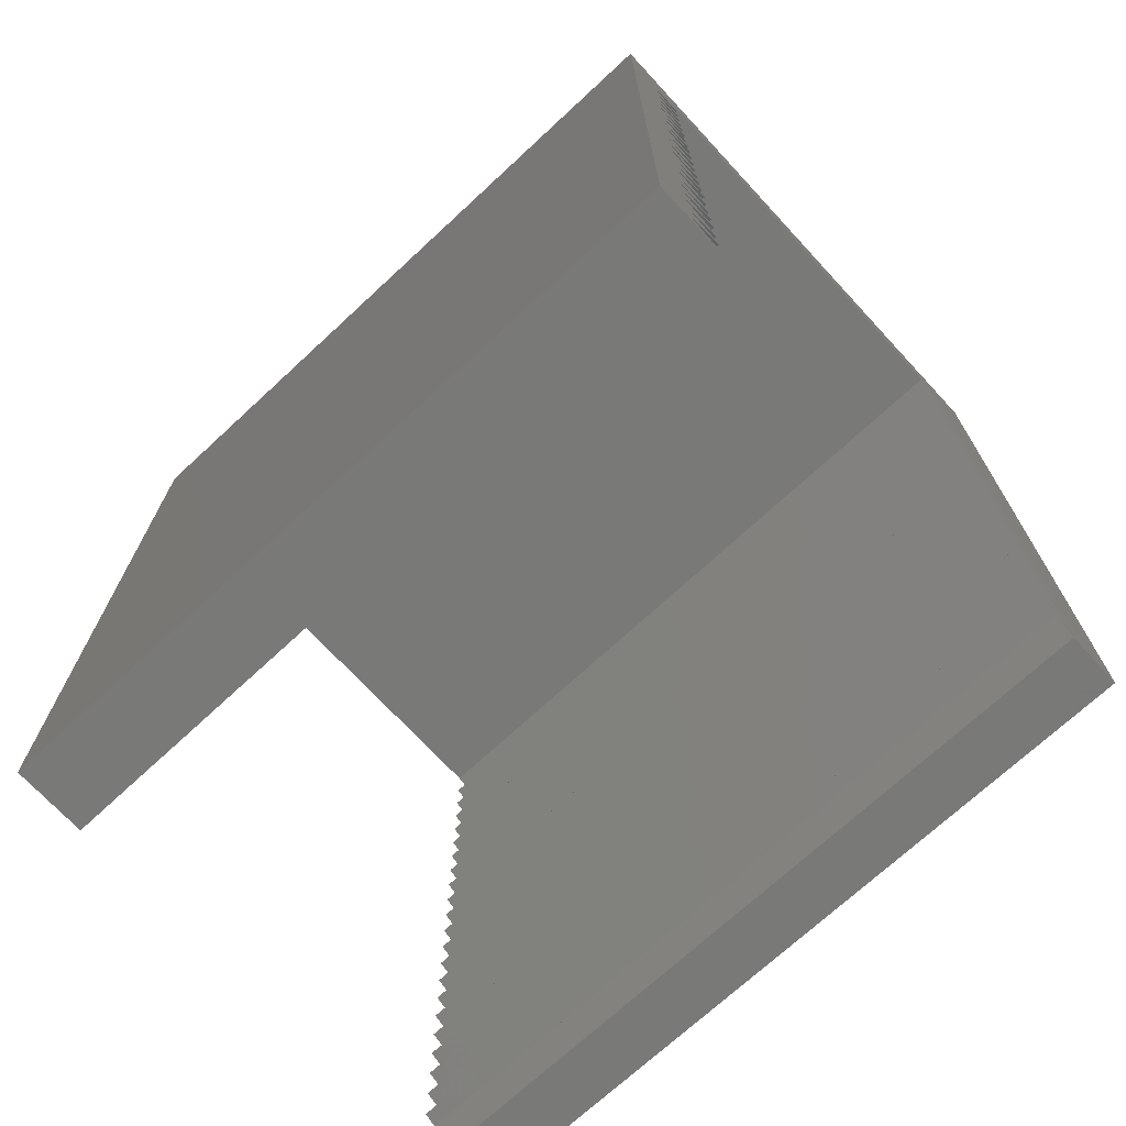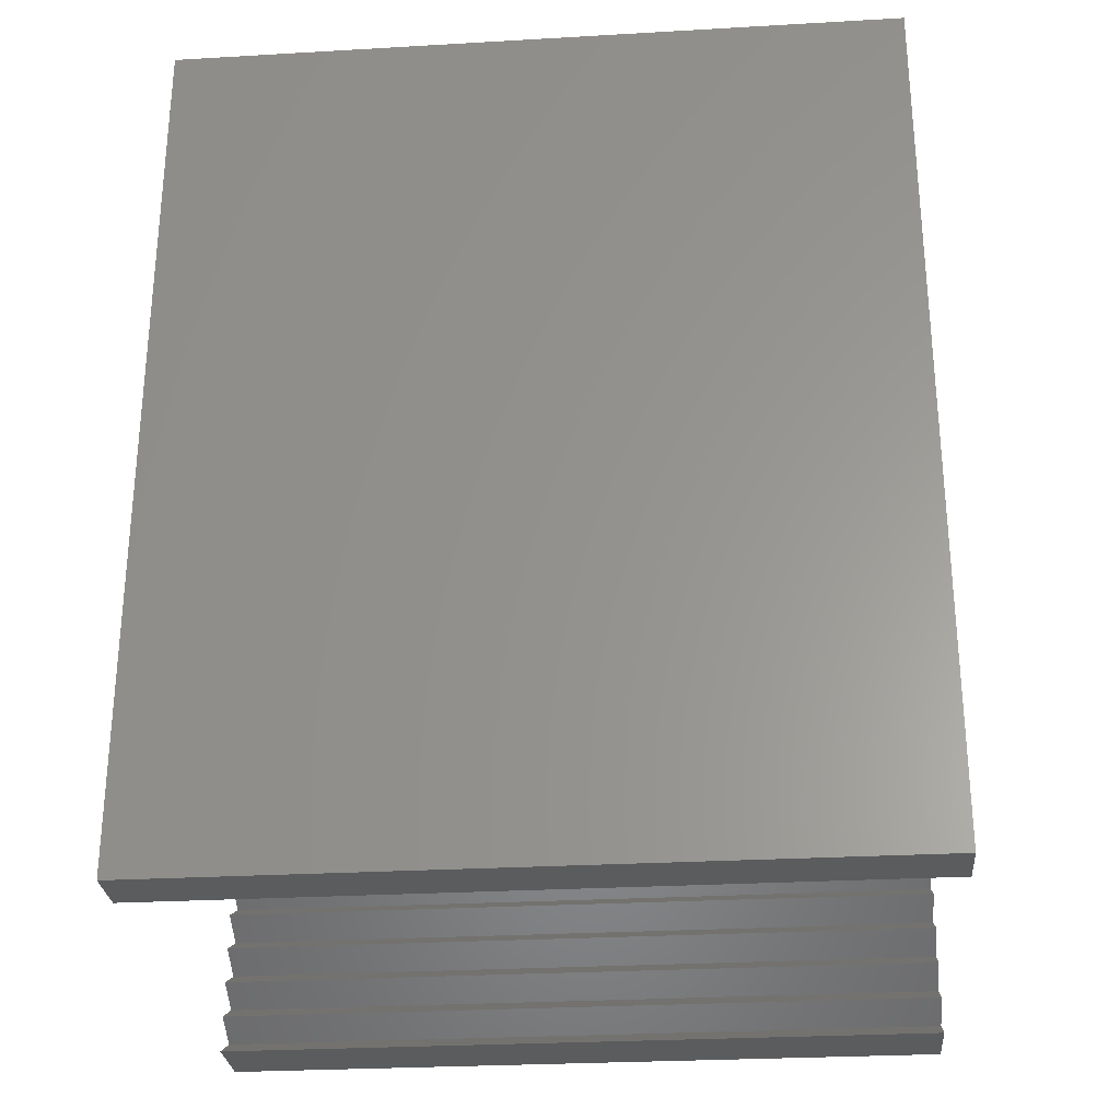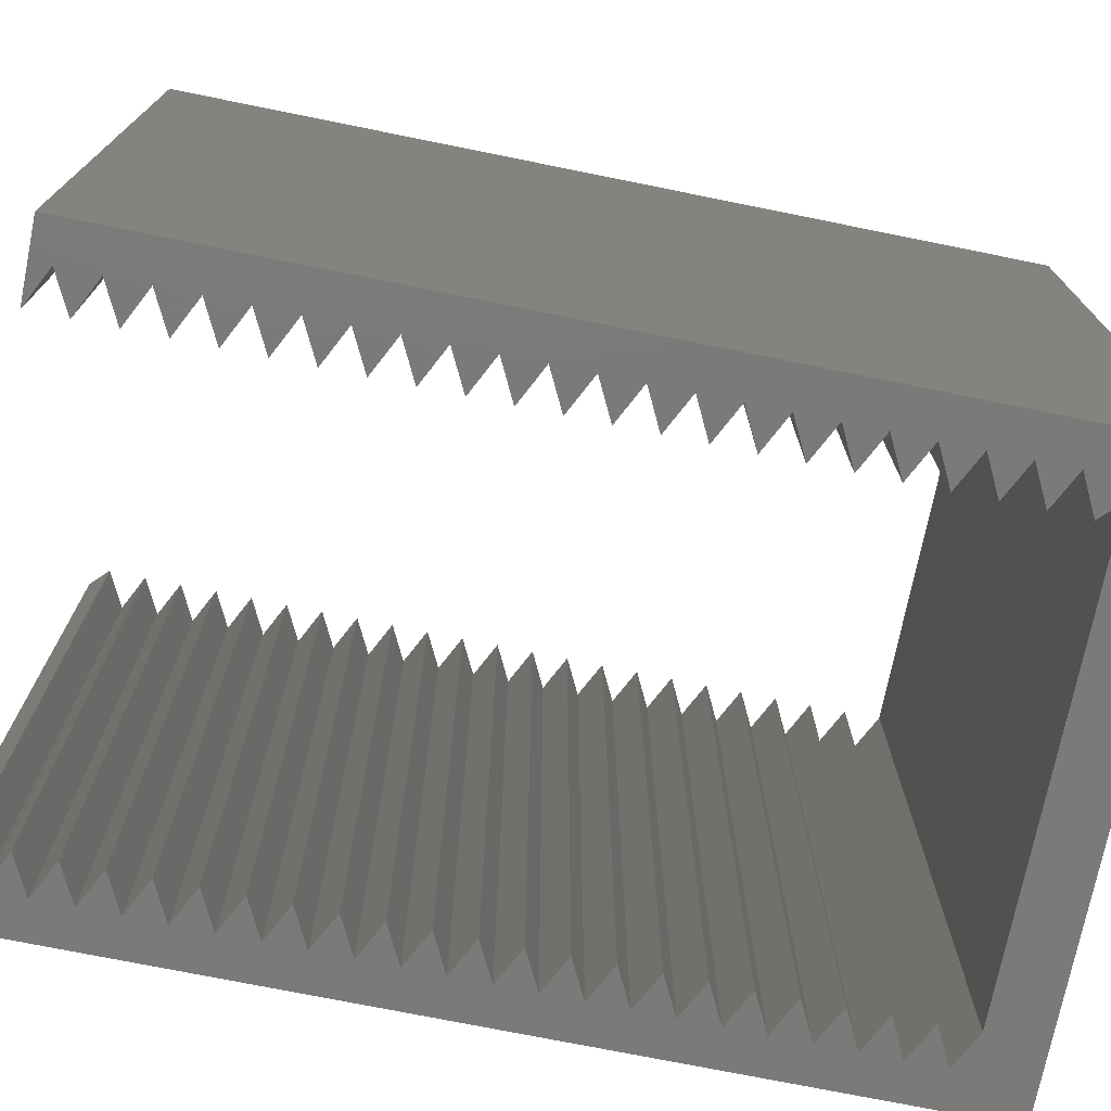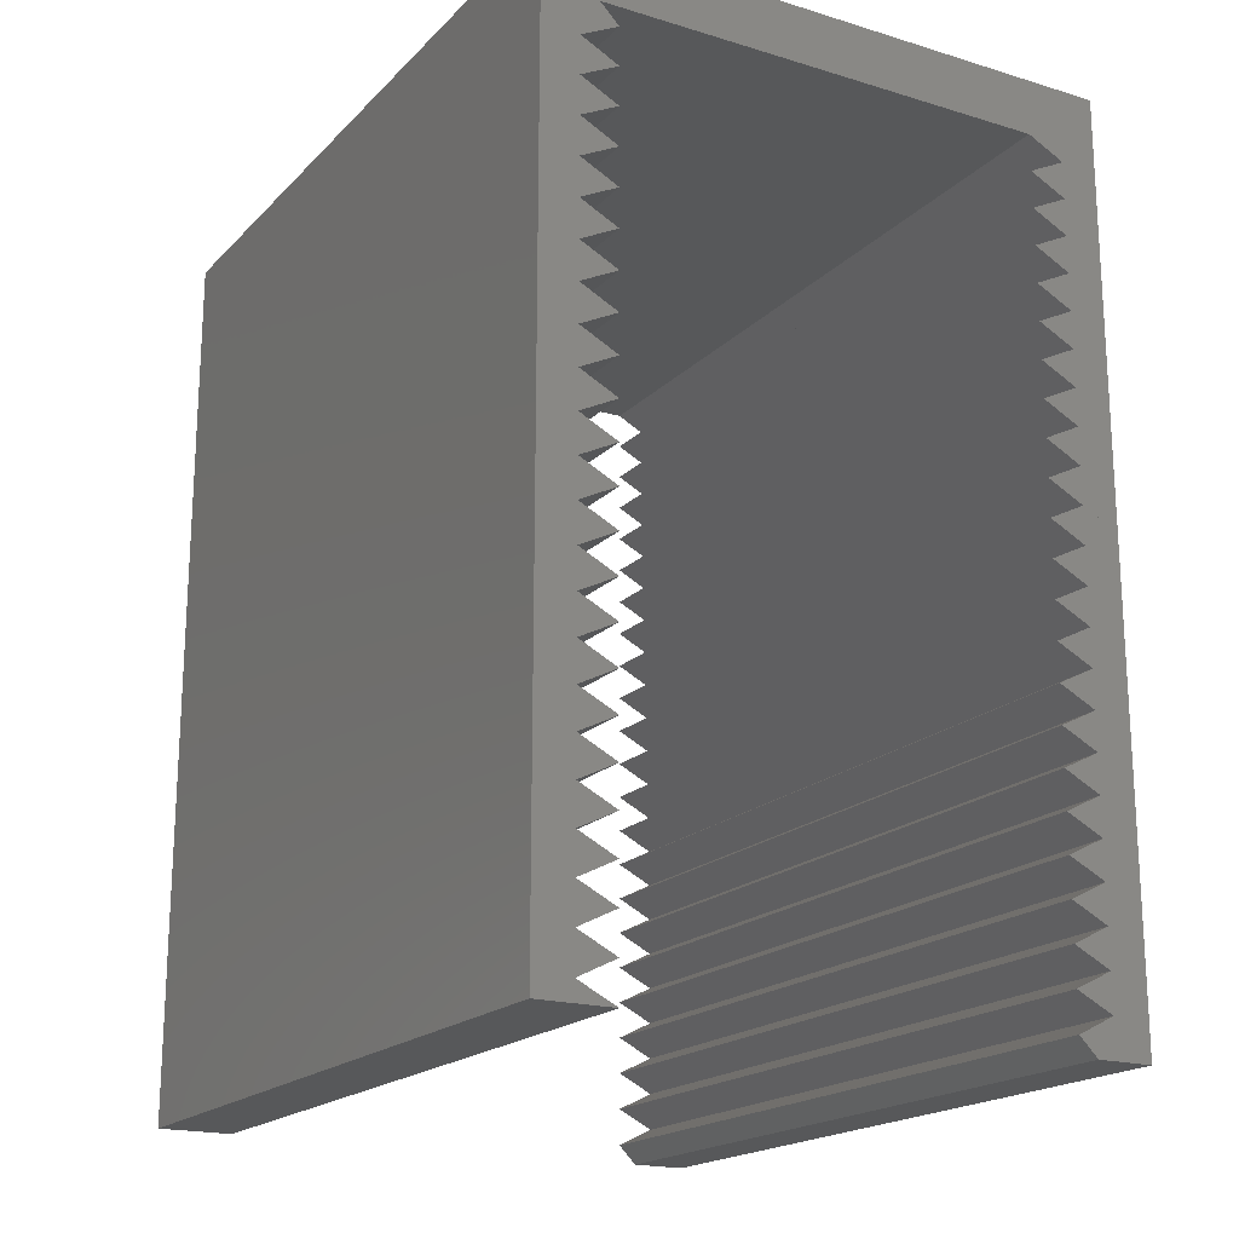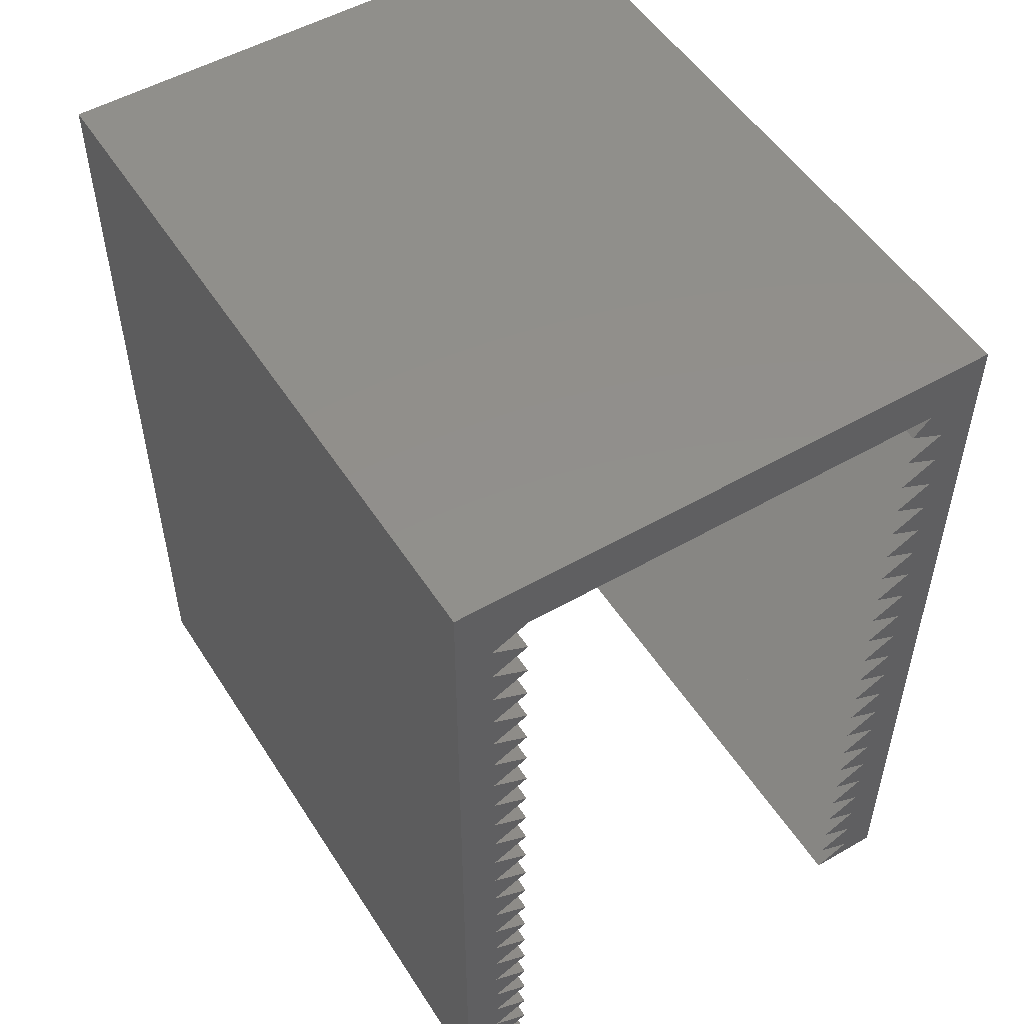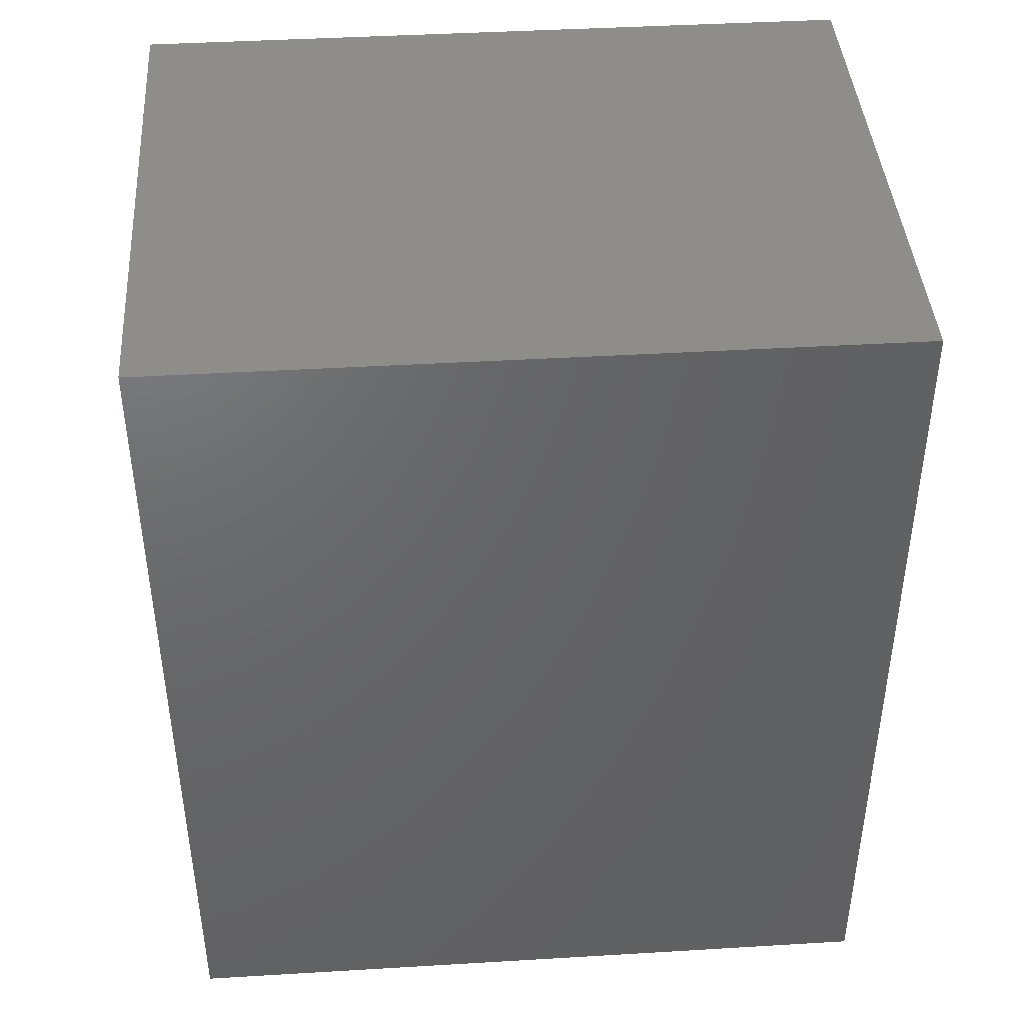
<metadata>
{"format":"stl","ext":"stl","renderer":"f3d","projection":"perspective","resolution":1024,"background":"white","views":[{"elev":-71.6,"azim":132.8,"up":"+Y"},{"elev":-28.1,"azim":-85.0,"up":"+Y"},{"elev":-73.7,"azim":78.6,"up":"+Z"},{"elev":-18.9,"azim":150.1,"up":"+Y"},{"elev":51.9,"azim":-31.8,"up":"+Y"},{"elev":42.2,"azim":-94.1,"up":"+Y"}]}
</metadata>
<code>
# stl→obj: 300 verts, 390 faces
v 0 0 0
v -1 -1 0
v -1 -1 40
v 0 0 40
v 1 -2 0
v 1 -2 40
v -1 -3 0
v -1 -3 40
v 1 -4 0
v 1 -4 40
v -1 -5 0
v -1 -5 40
v 1 -6 0
v 1 -6 40
v -1 -7 0
v -1 -7 40
v 1 -8 0
v 1 -8 40
v -1 -9 0
v -1 -9 40
v 1 -10 0
v 1 -10 40
v -1 -11 0
v -1 -11 40
v 1 -12 0
v 1 -12 40
v -1 -13 0
v -1 -13 40
v 1 -14 0
v 1 -14 40
v -1 -15 0
v -1 -15 40
v 1 -16 0
v 1 -16 40
v -1 -17 0
v -1 -17 40
v 1 -18 0
v 1 -18 40
v -1 -19 0
v -1 -19 40
v 1 -20 0
v 1 -20 40
v -1 -21 0
v -1 -21 40
v 1 -22 0
v 1 -22 40
v -1 -23 0
v -1 -23 40
v 1 -24 0
v 1 -24 40
v -1 -25 0
v -1 -25 40
v 1 -26 0
v 1 -26 40
v -1 -27 0
v -1 -27 40
v 1 -28 0
v 1 -28 40
v -1 -29 0
v -1 -29 40
v 1 -30 0
v 1 -30 40
v -1 -31 0
v -1 -31 40
v 1 -32 0
v 1 -32 40
v -1 -33 0
v -1 -33 40
v 1 -34 0
v 1 -34 40
v -1 -35 0
v -1 -35 40
v 1 -36 0
v 1 -36 40
v -1 -37 0
v -1 -37 40
v 1 -38 0
v 1 -38 40
v -1 -39 0
v -1 -39 40
v 1 -40 0
v 1 -40 40
v -1 -41 0
v -1 -41 40
v 1 -42 0
v 1 -42 40
v -1 -43 0
v -1 -43 40
v 1 -44 0
v 1 -44 40
v -1 -45 0
v -1 -45 40
v 0 -45 0
v 0 -45 40
v 3 -45 0
v 3 -45 40
v 3 3 0
v 3 3 40
v -28 3 0
v -28 3 40
v -28 -45 0
v -28 -45 40
v -25 -45 0
v -25 -45 40
v -24 -44 0
v -24 -44 40
v -26 -43 0
v -26 -43 40
v -24 -42 0
v -24 -42 40
v -26 -41 0
v -26 -41 40
v -24 -40 0
v -24 -40 40
v -26 -39 0
v -26 -39 40
v -24 -38 0
v -24 -38 40
v -26 -37 0
v -26 -37 40
v -24 -36 0
v -24 -36 40
v -26 -35 0
v -26 -35 40
v -24 -34 0
v -24 -34 40
v -26 -33 0
v -26 -33 40
v -24 -32 0
v -24 -32 40
v -26 -31 0
v -26 -31 40
v -24 -30 0
v -24 -30 40
v -26 -29 0
v -26 -29 40
v -24 -28 0
v -24 -28 40
v -26 -27 0
v -26 -27 40
v -24 -26 0
v -24 -26 40
v -26 -25 0
v -26 -25 40
v -24 -24 0
v -24 -24 40
v -26 -23 0
v -26 -23 40
v -24 -22 0
v -24 -22 40
v -26 -21 0
v -26 -21 40
v -24 -20 0
v -24 -20 40
v -26 -19 0
v -26 -19 40
v -24 -18 0
v -24 -18 40
v -26 -17 0
v -26 -17 40
v -24 -16 0
v -24 -16 40
v -26 -15 0
v -26 -15 40
v -24 -14 0
v -24 -14 40
v -26 -13 0
v -26 -13 40
v -24 -12 0
v -24 -12 40
v -26 -11 0
v -26 -11 40
v -24 -10 0
v -24 -10 40
v -26 -9 0
v -26 -9 40
v -24 -8 0
v -24 -8 40
v -26 -7 0
v -26 -7 40
v -24 -6 0
v -24 -6 40
v -26 -5 0
v -26 -5 40
v -24 -4 0
v -24 -4 40
v -26 -3 0
v -26 -3 40
v -24 -2 0
v -24 -2 40
v -26 -1 0
v -26 -1 40
v -24 6.123e-17 0
v -24 6.123e-17 40
v -28 -36 40
v -28 -40 40
v -28 -34 40
v -28 -30 40
v 0.3333 -19.67 40
v 3 -17 40
v 3 -41 40
v 3 -37 40
v 3 -43 40
v 3 -27 40
v 3 -23 40
v -28 -42 40
v -28 -44 40
v -28 -16 40
v -28 -20 40
v 3 -35 40
v 3 -33 40
v 3 -31 40
v 3 -21 40
v 3 -19 40
v 3 -29 40
v -28 -22 40
v -28 -24 40
v -28 -26 40
v -28 -14 40
v -28 -12 40
v -28 -10 40
v 3 -15 40
v 3 -13 40
v 3 -11 40
v 3 -10.5 40
v 0.5 -11.75 40
v -28 -28 40
v -28 1.776e-15 40
v -28 -4 40
v -28 0 40
v -16 0 40
v -10 3 40
v -12 0 40
v -6 3 40
v 2.5 -10.75 40
v 3 -7 40
v 3 -5 40
v 3 -1 40
v -28 -6 40
v -24 0 40
v -28 -8 40
v -4 0 40
v 2 3 40
v -3.5 0.25 40
v -3 0 40
v 3 0 40
v 4.441e-16 0 40
v -28 -40 0
v -28 -36 0
v -28 -34 0
v -28 -30 0
v 0.3333 -19.67 0
v 3 -17 0
v 3 -37 0
v 3 -41 0
v 3 -43 0
v 3 -23 0
v 3 -27 0
v -28 -42 0
v -28 -44 0
v -28 -20 0
v -28 -16 0
v 3 -35 0
v 3 -33 0
v 3 -31 0
v 3 -21 0
v 3 -19 0
v 3 -29 0
v -28 -22 0
v -28 -24 0
v -28 -26 0
v -28 -14 0
v -28 -12 0
v -28 -10 0
v 3 -15 0
v 3 -13 0
v 3 -11 0
v 0.5 -11.75 0
v 3 -10.5 0
v -28 -28 0
v -28 -4 0
v -28 -8.882e-16 0
v -16 0 0
v -28 0 0
v -10 3 0
v -12 0 0
v -16 -4.441e-16 0
v -6 3 0
v 2.5 -10.75 0
v 3 -7 0
v 3 -1 0
v 3 -5 0
v -28 -6 0
v -24 0 0
v -28 -8 0
v -4 0 0
v 2 3 0
v -3 0 0
v -3.5 0.25 0
v 3 0 0
f 1 2 3
f 1 3 4
f 2 5 6
f 2 6 3
f 5 7 8
f 5 8 6
f 7 9 10
f 7 10 8
f 9 11 12
f 9 12 10
f 11 13 14
f 11 14 12
f 13 15 16
f 13 16 14
f 15 17 18
f 15 18 16
f 17 19 20
f 17 20 18
f 19 21 22
f 19 22 20
f 21 23 24
f 21 24 22
f 23 25 26
f 23 26 24
f 25 27 28
f 25 28 26
f 27 29 30
f 27 30 28
f 29 31 32
f 29 32 30
f 31 33 34
f 31 34 32
f 33 35 36
f 33 36 34
f 35 37 38
f 35 38 36
f 37 39 40
f 37 40 38
f 39 41 42
f 39 42 40
f 41 43 44
f 41 44 42
f 43 45 46
f 43 46 44
f 45 47 48
f 45 48 46
f 47 49 50
f 47 50 48
f 49 51 52
f 49 52 50
f 51 53 54
f 51 54 52
f 53 55 56
f 53 56 54
f 55 57 58
f 55 58 56
f 57 59 60
f 57 60 58
f 59 61 62
f 59 62 60
f 61 63 64
f 61 64 62
f 63 65 66
f 63 66 64
f 65 67 68
f 65 68 66
f 67 69 70
f 67 70 68
f 69 71 72
f 69 72 70
f 71 73 74
f 71 74 72
f 73 75 76
f 73 76 74
f 75 77 78
f 75 78 76
f 77 79 80
f 77 80 78
f 79 81 82
f 79 82 80
f 81 83 84
f 81 84 82
f 83 85 86
f 83 86 84
f 85 87 88
f 85 88 86
f 87 89 90
f 87 90 88
f 89 91 92
f 89 92 90
f 91 93 94
f 91 94 92
f 93 95 96
f 93 96 94
f 95 97 98
f 95 98 96
f 97 99 100
f 97 100 98
f 99 101 102
f 99 102 100
f 101 103 104
f 101 104 102
f 103 105 106
f 103 106 104
f 105 107 108
f 105 108 106
f 107 109 110
f 107 110 108
f 109 111 112
f 109 112 110
f 111 113 114
f 111 114 112
f 113 115 116
f 113 116 114
f 115 117 118
f 115 118 116
f 117 119 120
f 117 120 118
f 119 121 122
f 119 122 120
f 121 123 124
f 121 124 122
f 123 125 126
f 123 126 124
f 125 127 128
f 125 128 126
f 127 129 130
f 127 130 128
f 129 131 132
f 129 132 130
f 131 133 134
f 131 134 132
f 133 135 136
f 133 136 134
f 135 137 138
f 135 138 136
f 137 139 140
f 137 140 138
f 139 141 142
f 139 142 140
f 141 143 144
f 141 144 142
f 143 145 146
f 143 146 144
f 145 147 148
f 145 148 146
f 147 149 150
f 147 150 148
f 149 151 152
f 149 152 150
f 151 153 154
f 151 154 152
f 153 155 156
f 153 156 154
f 155 157 158
f 155 158 156
f 157 159 160
f 157 160 158
f 159 161 162
f 159 162 160
f 161 163 164
f 161 164 162
f 163 165 166
f 163 166 164
f 165 167 168
f 165 168 166
f 167 169 170
f 167 170 168
f 169 171 172
f 169 172 170
f 171 173 174
f 171 174 172
f 173 175 176
f 173 176 174
f 175 177 178
f 175 178 176
f 177 179 180
f 177 180 178
f 179 181 182
f 179 182 180
f 181 183 184
f 181 184 182
f 183 185 186
f 183 186 184
f 185 187 188
f 185 188 186
f 187 189 190
f 187 190 188
f 189 191 192
f 189 192 190
f 191 193 194
f 191 194 192
f 193 1 4
f 193 4 194
f 118 195 196
f 197 130 198
f 40 199 200
f 80 201 202
f 203 92 96
f 52 204 205
f 114 116 196
f 114 196 206
f 110 112 206
f 110 206 207
f 104 106 108
f 104 108 207
f 104 207 102
f 128 197 195
f 128 195 126
f 122 124 195
f 122 195 120
f 158 208 209
f 76 78 202
f 76 202 210
f 72 74 210
f 72 210 211
f 68 70 211
f 68 211 212
f 90 203 201
f 90 201 88
f 84 86 201
f 84 201 82
f 48 50 205
f 48 205 213
f 44 46 213
f 44 213 214
f 199 42 214
f 199 214 200
f 54 56 215
f 54 215 204
f 58 60 212
f 58 212 215
f 62 64 66
f 62 66 212
f 154 156 209
f 154 209 216
f 150 152 216
f 150 216 217
f 146 148 217
f 146 217 218
f 160 162 219
f 160 219 208
f 164 166 220
f 164 220 219
f 168 170 221
f 168 221 220
f 36 38 200
f 36 200 222
f 32 34 222
f 32 222 223
f 28 30 223
f 28 223 224
f 26 224 225
f 26 225 226
f 132 134 227
f 132 227 198
f 136 138 218
f 136 218 227
f 140 142 144
f 140 144 218
f 190 228 229
f 230 231 232
f 230 232 100
f 233 234 232
f 233 232 231
f 20 235 225
f 20 225 236
f 8 237 238
f 186 188 229
f 186 229 239
f 240 230 192
f 182 184 239
f 182 239 241
f 178 180 241
f 178 241 221
f 242 243 234
f 242 234 233
f 16 18 236
f 16 236 237
f 22 24 226
f 22 226 235
f 10 12 14
f 10 14 237
f 172 174 176
f 172 176 221
f 244 245 246
f 244 246 98
f 244 98 243
f 245 244 242
f 247 3 6
f 247 6 238
f 247 238 246
f 117 248 249
f 129 250 251
f 252 39 253
f 79 254 255
f 91 256 95
f 51 257 258
f 115 113 259
f 115 259 248
f 111 109 260
f 111 260 259
f 107 105 103
f 107 103 101
f 107 101 260
f 127 125 249
f 127 249 250
f 123 121 119
f 123 119 249
f 157 261 262
f 77 75 263
f 77 263 254
f 73 71 264
f 73 264 263
f 69 67 265
f 69 265 264
f 89 87 255
f 89 255 256
f 85 83 81
f 85 81 255
f 49 47 266
f 49 266 257
f 45 43 267
f 45 267 266
f 41 252 253
f 41 253 267
f 268 55 53
f 268 53 258
f 57 268 265
f 57 265 59
f 61 265 65
f 61 65 63
f 155 153 269
f 155 269 261
f 151 149 270
f 151 270 269
f 147 145 271
f 147 271 270
f 161 159 262
f 161 262 272
f 165 163 272
f 165 272 273
f 169 167 273
f 169 273 274
f 37 35 275
f 37 275 253
f 33 31 276
f 33 276 275
f 29 27 277
f 29 277 276
f 25 278 279
f 25 279 277
f 133 131 251
f 133 251 280
f 137 135 280
f 137 280 271
f 141 139 271
f 141 271 143
f 189 281 282
f 283 284 99
f 283 99 285
f 286 287 285
f 286 285 288
f 289 19 290
f 289 290 279
f 7 291 292
f 187 185 293
f 187 293 281
f 294 191 284
f 181 295 293
f 181 293 183
f 177 274 295
f 177 295 179
f 296 286 288
f 296 288 297
f 17 15 292
f 17 292 290
f 21 289 278
f 21 278 23
f 13 11 9
f 13 9 292
f 175 173 171
f 175 171 274
f 298 299 297
f 298 297 97
f 298 97 300
f 298 296 299
f 5 2 1
f 5 1 300
f 5 300 291

</code>
